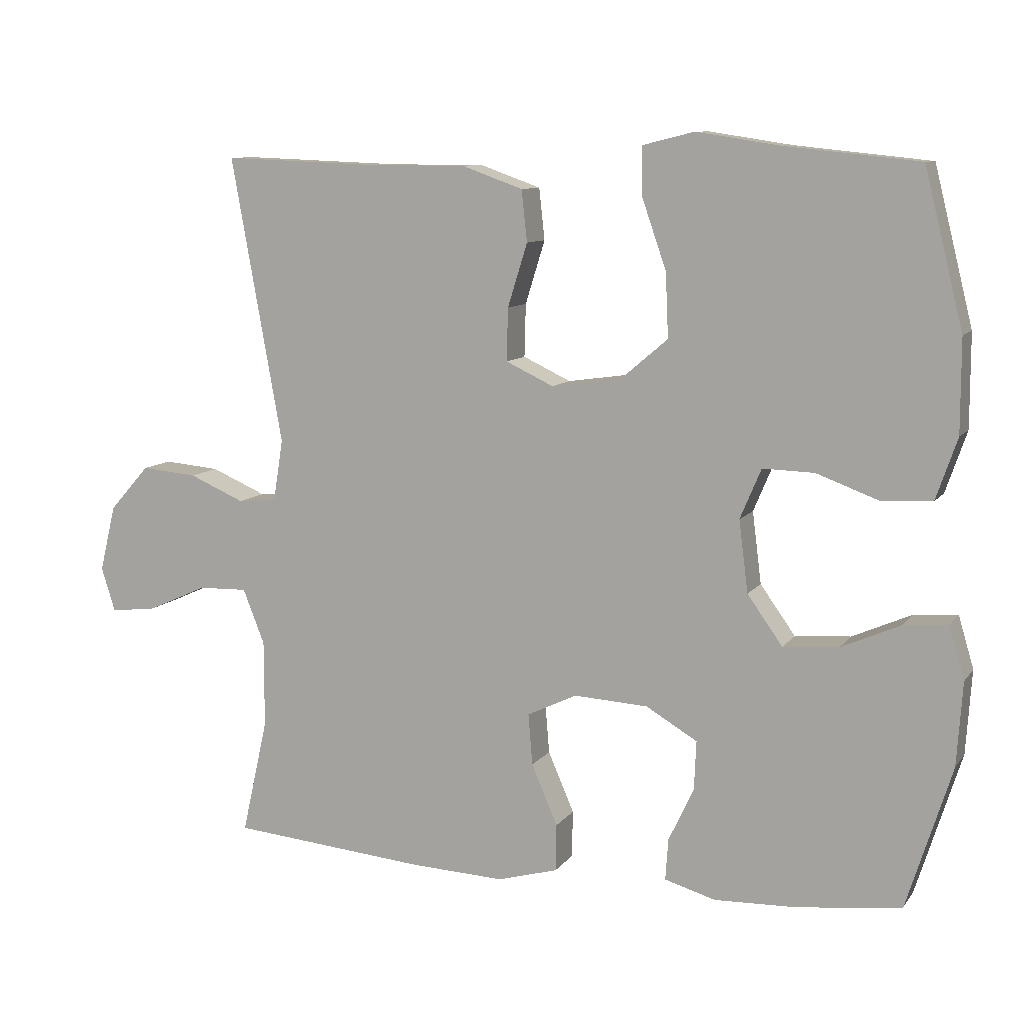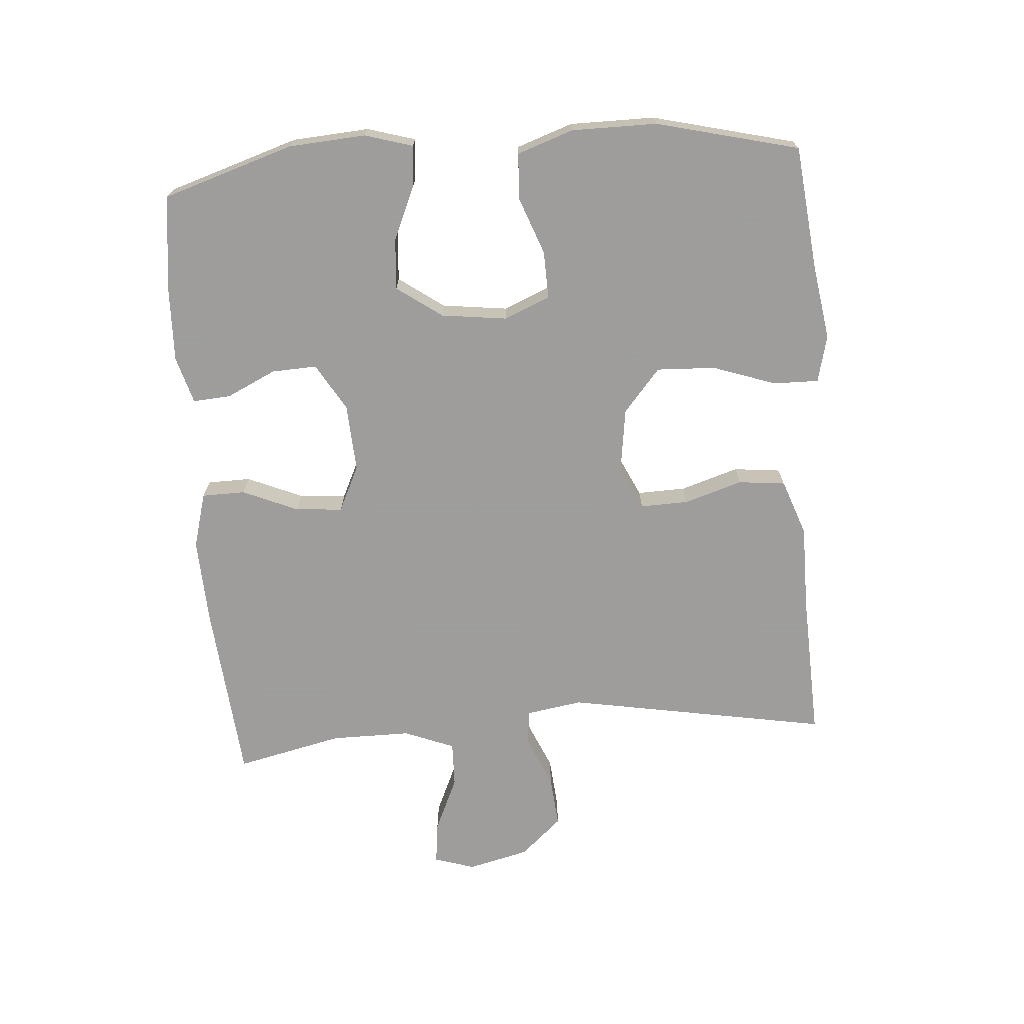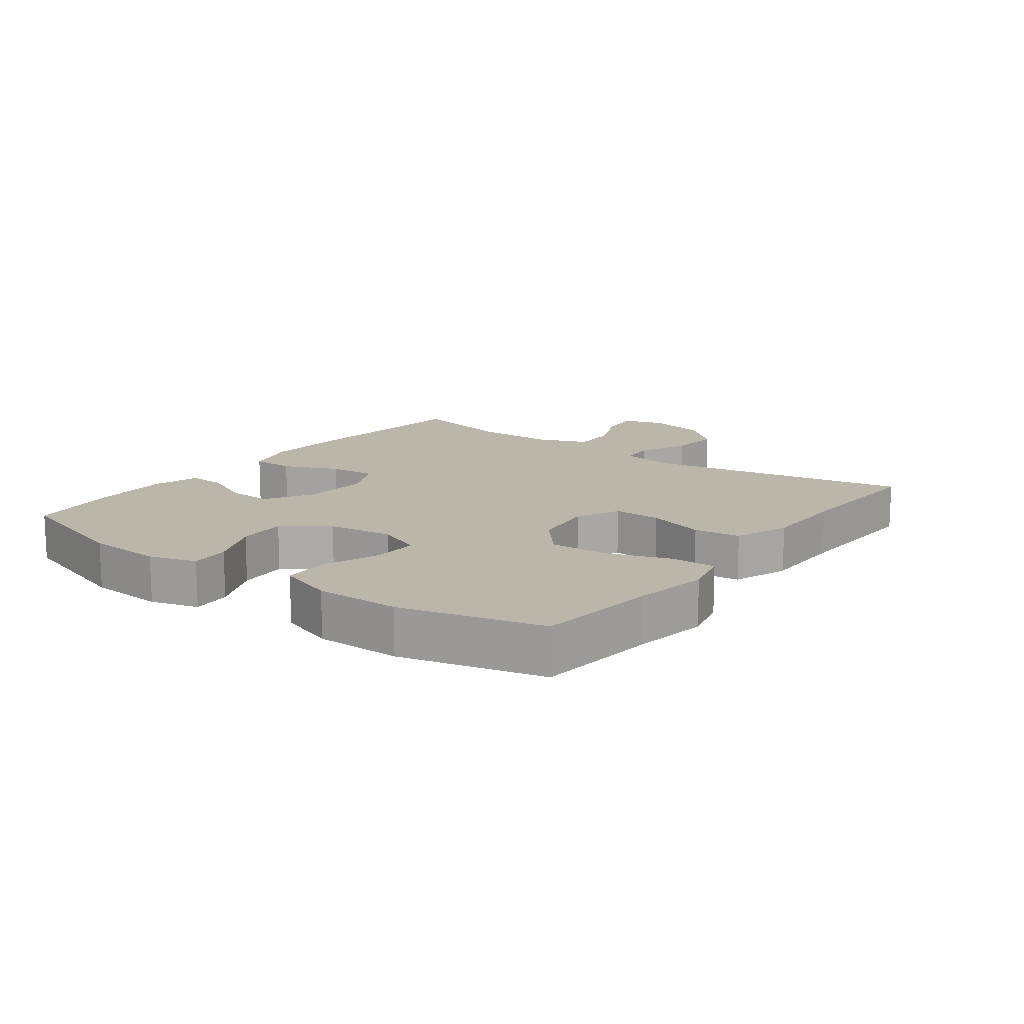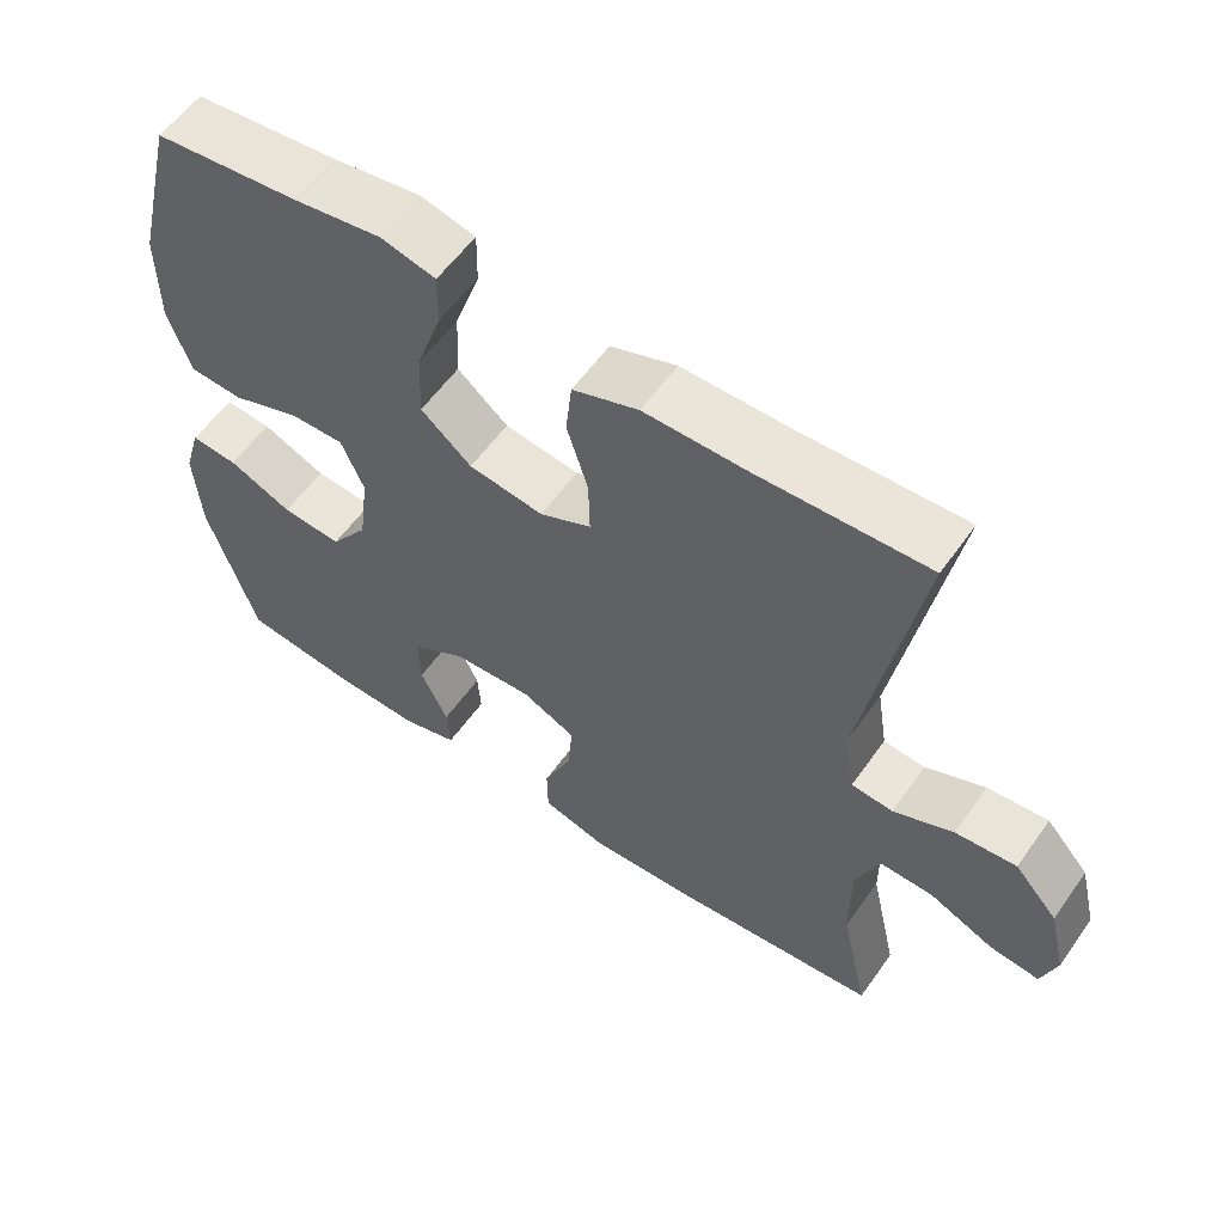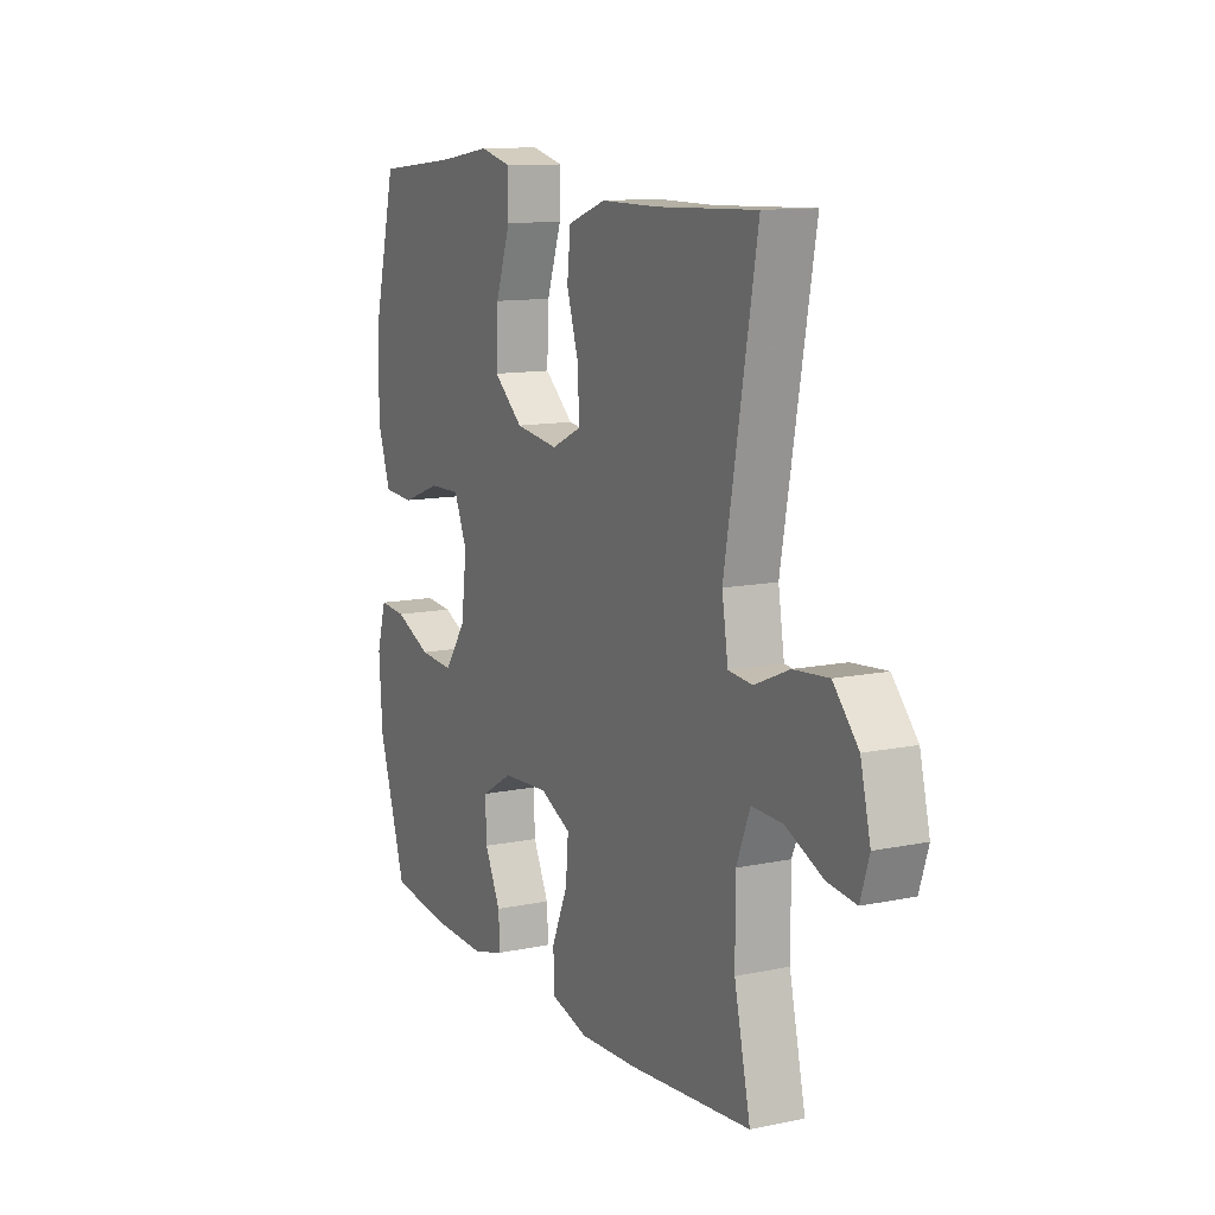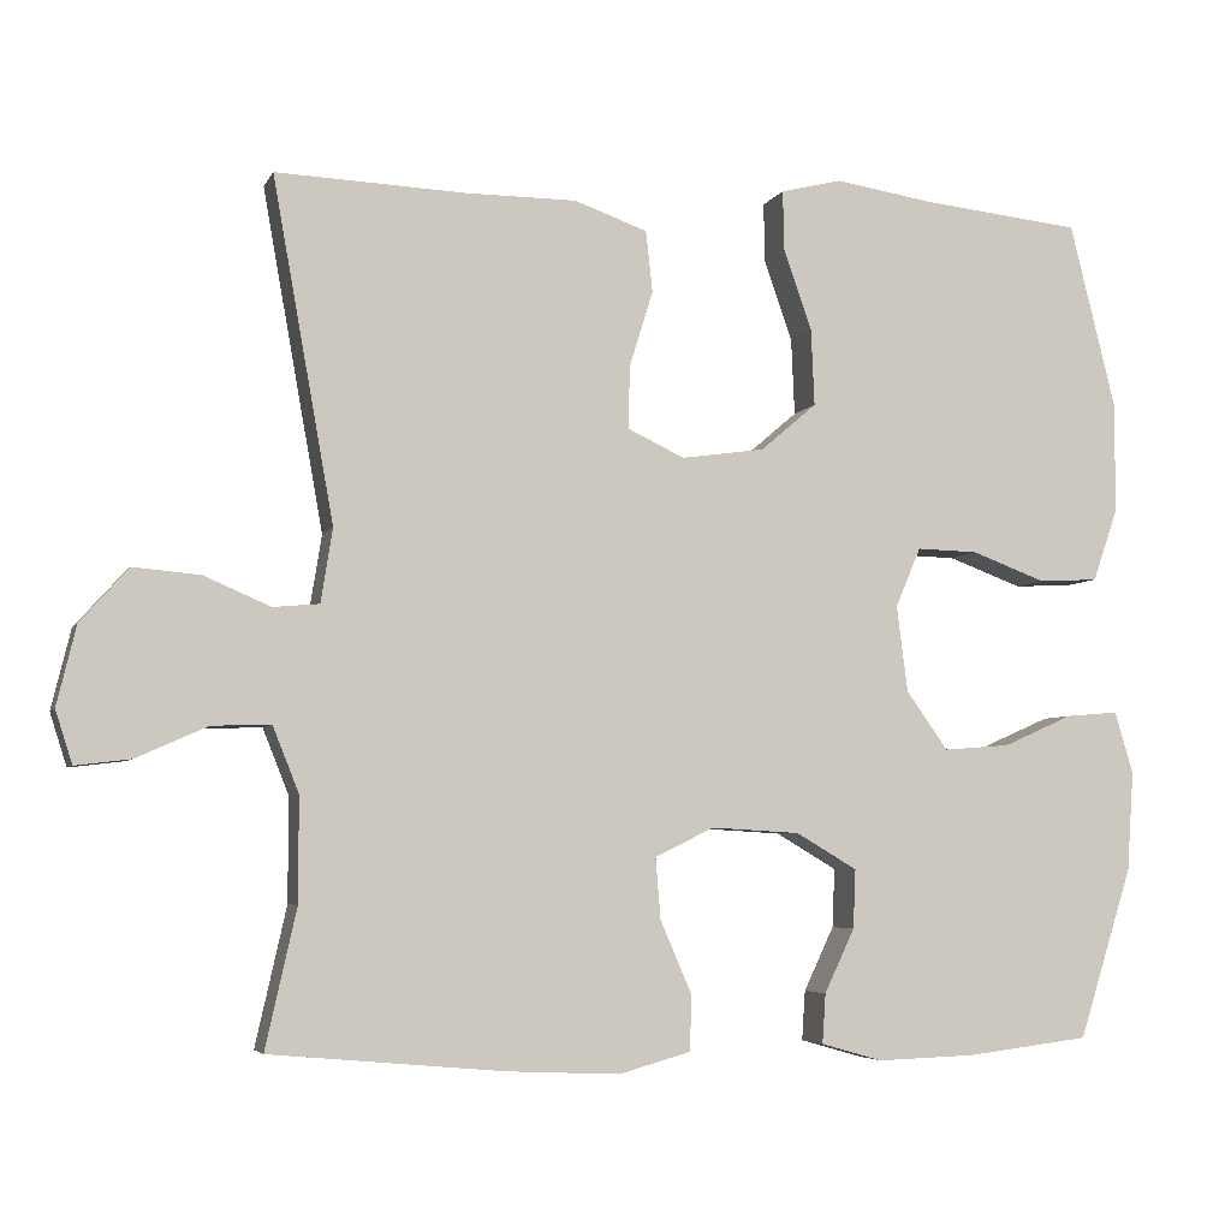
<metadata>
{"format":"obj","ext":"obj","renderer":"f3d","projection":"perspective","resolution":1024,"background":"white","views":[{"elev":9.6,"azim":-159.0,"up":"+Z"},{"elev":-70.7,"azim":-85.6,"up":"+Y"},{"elev":13.9,"azim":-53.3,"up":"+Y"},{"elev":57.7,"azim":35.0,"up":"+Z"},{"elev":11.8,"azim":63.4,"up":"+Z"},{"elev":-5.0,"azim":163.7,"up":"+Z"}]}
</metadata>
<code>
v -0.5 0.07 0.5
v -0.309 0.07 0.52
v -0.192 0.07 0.538
v -0.119 0.07 0.52
v -0.12 0.07 0.45
v -0.154 0.07 0.352
v -0.158 0.07 0.261
v -0.091 0.07 0.204
v 0.008 0.07 0.19
v 0.076 0.07 0.222
v 0.074 0.07 0.297
v 0.046 0.07 0.387
v 0.054 0.07 0.46
v 0.141 0.07 0.491
v 0.274 0.07 0.491
v 0.5 0.07 0.5
v 0.427 0.07 0.093
v 0.441 0.07 0.005
v 0.496 0.07 0
v 0.575 0.07 0.034
v 0.655 0.07 0.041
v 0.712 0.07 -0.023
v 0.735 0.07 -0.118
v 0.715 0.07 -0.181
v 0.649 0.07 -0.173
v 0.564 0.07 -0.135
v 0.494 0.07 -0.133
v 0.463 0.07 -0.211
v 0.463 0.07 -0.335
v 0.5 0.07 -0.5
v 0.221 0.07 -0.525
v 0.087 0.07 -0.531
v 0.001 0.07 -0.507
v 0 0.07 -0.44
v 0.037 0.07 -0.354
v 0.043 0.07 -0.281
v -0.028 0.07 -0.247
v -0.133 0.07 -0.253
v -0.206 0.07 -0.296
v -0.203 0.07 -0.366
v -0.167 0.07 -0.442
v -0.163 0.07 -0.501
v -0.236 0.07 -0.522
v -0.354 0.07 -0.518
v -0.5 0.07 -0.5
v -0.564 0.07 -0.297
v -0.572 0.07 -0.178
v -0.55 0.07 -0.104
v -0.488 0.07 -0.109
v -0.404 0.07 -0.146
v -0.325 0.07 -0.152
v -0.275 0.07 -0.082
v -0.262 0.07 0.02
v -0.292 0.07 0.091
v -0.365 0.07 0.089
v -0.454 0.07 0.056
v -0.525 0.07 0.06
v -0.555 0.07 0.147
v -0.555 0.07 0.279
v -0.5 0 0.5
v -0.309 0 0.52
v -0.192 0 0.538
v -0.119 0 0.52
v -0.12 0 0.45
v -0.154 0 0.352
v -0.158 0 0.261
v -0.091 0 0.204
v 0.008 0 0.19
v 0.076 0 0.222
v 0.074 0 0.297
v 0.046 0 0.387
v 0.054 0 0.46
v 0.141 0 0.491
v 0.274 0 0.491
v 0.5 0 0.5
v 0.427 0 0.093
v 0.441 0 0.005
v 0.496 0 0
v 0.575 0 0.034
v 0.655 0 0.041
v 0.712 0 -0.023
v 0.735 0 -0.118
v 0.715 0 -0.181
v 0.649 0 -0.173
v 0.564 0 -0.135
v 0.494 0 -0.133
v 0.463 0 -0.211
v 0.463 0 -0.335
v 0.5 0 -0.5
v 0.221 0 -0.525
v 0.087 0 -0.531
v 0.001 0 -0.507
v 0 0 -0.44
v 0.037 0 -0.354
v 0.043 0 -0.281
v -0.028 0 -0.247
v -0.133 0 -0.253
v -0.206 0 -0.296
v -0.203 0 -0.366
v -0.167 0 -0.442
v -0.163 0 -0.501
v -0.236 0 -0.522
v -0.354 0 -0.518
v -0.5 0 -0.5
v -0.564 0 -0.297
v -0.572 0 -0.178
v -0.55 0 -0.104
v -0.488 0 -0.109
v -0.404 0 -0.146
v -0.325 0 -0.152
v -0.275 0 -0.082
v -0.262 0 0.02
v -0.292 0 0.091
v -0.365 0 0.089
v -0.454 0 0.056
v -0.525 0 0.06
v -0.555 0 0.147
v -0.555 0 0.279
f 59 1 2
f 58 59 2
f 57 58 2
f 56 57 2
f 55 56 2
f 4 5 6
f 3 4 6
f 2 3 6
f 55 2 6
f 54 55 6
f 53 54 6 7
f 52 53 7 8
f 48 49 50
f 47 48 50
f 46 47 50
f 45 46 50
f 44 45 50
f 43 44 50
f 42 43 50
f 41 42 50
f 40 41 50
f 39 40 50 51
f 38 39 51 52
f 33 34 35
f 32 33 35
f 31 32 35
f 30 31 35
f 29 30 35
f 28 29 35 36
f 27 28 36 37
f 24 25 26
f 23 24 26
f 22 23 26
f 21 22 26
f 20 21 26
f 19 20 26
f 18 19 26 27
f 15 16 17
f 15 17 18
f 14 15 18
f 13 14 18
f 12 13 18
f 11 12 18
f 10 11 18 27
f 52 8 9
f 38 52 9
f 37 38 9
f 27 37 9
f 9 10 27
f 61 60 118
f 61 118 117
f 61 117 116
f 61 116 115
f 61 115 114
f 65 64 63
f 65 63 62
f 65 62 61
f 65 61 114
f 65 114 113
f 66 65 113 112
f 67 66 112 111
f 109 108 107
f 109 107 106
f 109 106 105
f 109 105 104
f 109 104 103
f 109 103 102
f 109 102 101
f 109 101 100
f 109 100 99
f 110 109 99 98
f 111 110 98 97
f 94 93 92
f 94 92 91
f 94 91 90
f 94 90 89
f 94 89 88
f 95 94 88 87
f 96 95 87 86
f 85 84 83
f 85 83 82
f 85 82 81
f 85 81 80
f 85 80 79
f 85 79 78
f 86 85 78 77
f 76 75 74
f 77 76 74
f 77 74 73
f 77 73 72
f 77 72 71
f 77 71 70
f 86 77 70 69
f 68 67 111
f 68 111 97
f 68 97 96
f 68 96 86
f 86 69 68
f 1 60 61 2
f 2 61 62 3
f 3 62 63 4
f 4 63 64 5
f 5 64 65 6
f 6 65 66 7
f 7 66 67 8
f 8 67 68 9
f 9 68 69 10
f 10 69 70 11
f 11 70 71 12
f 12 71 72 13
f 13 72 73 14
f 14 73 74 15
f 15 74 75 16
f 16 75 76 17
f 17 76 77 18
f 18 77 78 19
f 19 78 79 20
f 20 79 80 21
f 21 80 81 22
f 22 81 82 23
f 23 82 83 24
f 24 83 84 25
f 25 84 85 26
f 26 85 86 27
f 27 86 87 28
f 28 87 88 29
f 29 88 89 30
f 30 89 90 31
f 31 90 91 32
f 32 91 92 33
f 33 92 93 34
f 34 93 94 35
f 35 94 95 36
f 36 95 96 37
f 37 96 97 38
f 38 97 98 39
f 39 98 99 40
f 40 99 100 41
f 41 100 101 42
f 42 101 102 43
f 43 102 103 44
f 44 103 104 45
f 45 104 105 46
f 46 105 106 47
f 47 106 107 48
f 48 107 108 49
f 49 108 109 50
f 50 109 110 51
f 51 110 111 52
f 52 111 112 53
f 53 112 113 54
f 54 113 114 55
f 55 114 115 56
f 56 115 116 57
f 57 116 117 58
f 58 117 118 59
f 59 118 60 1

</code>
